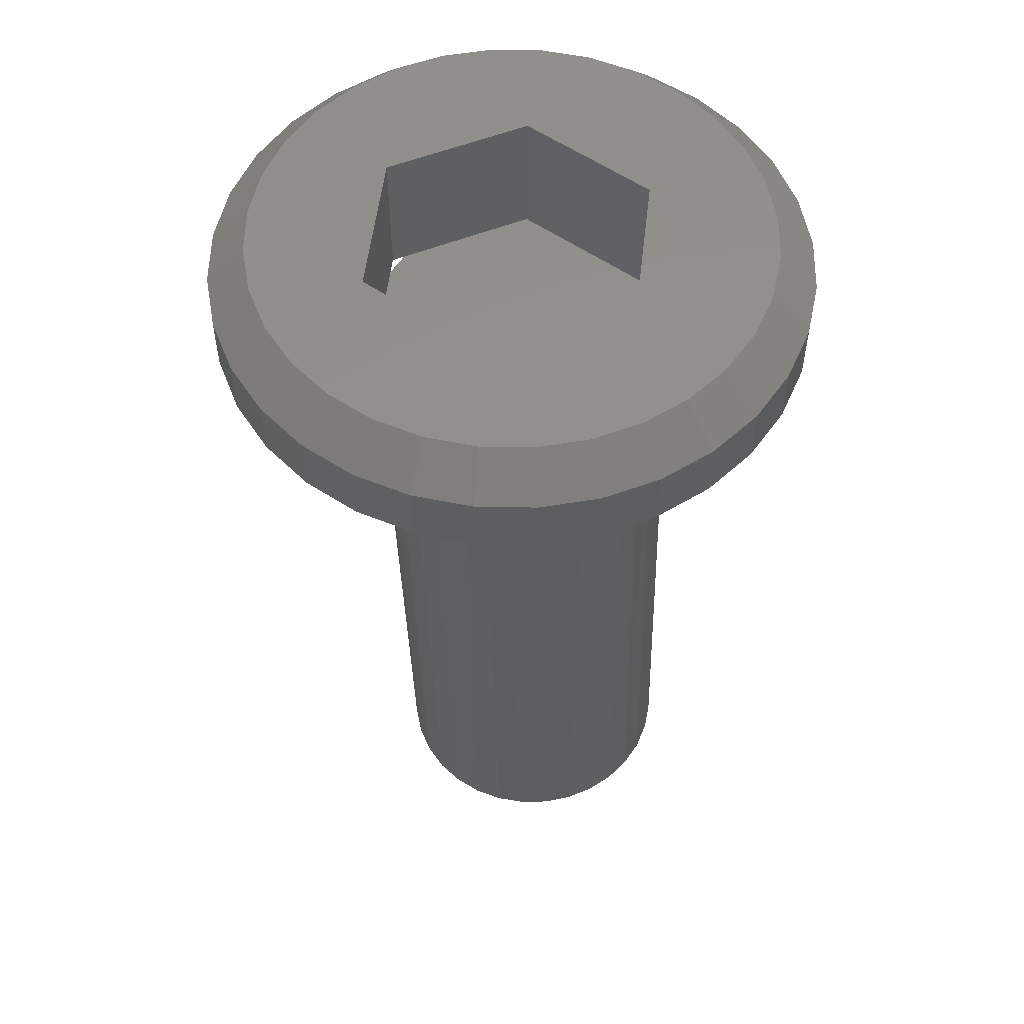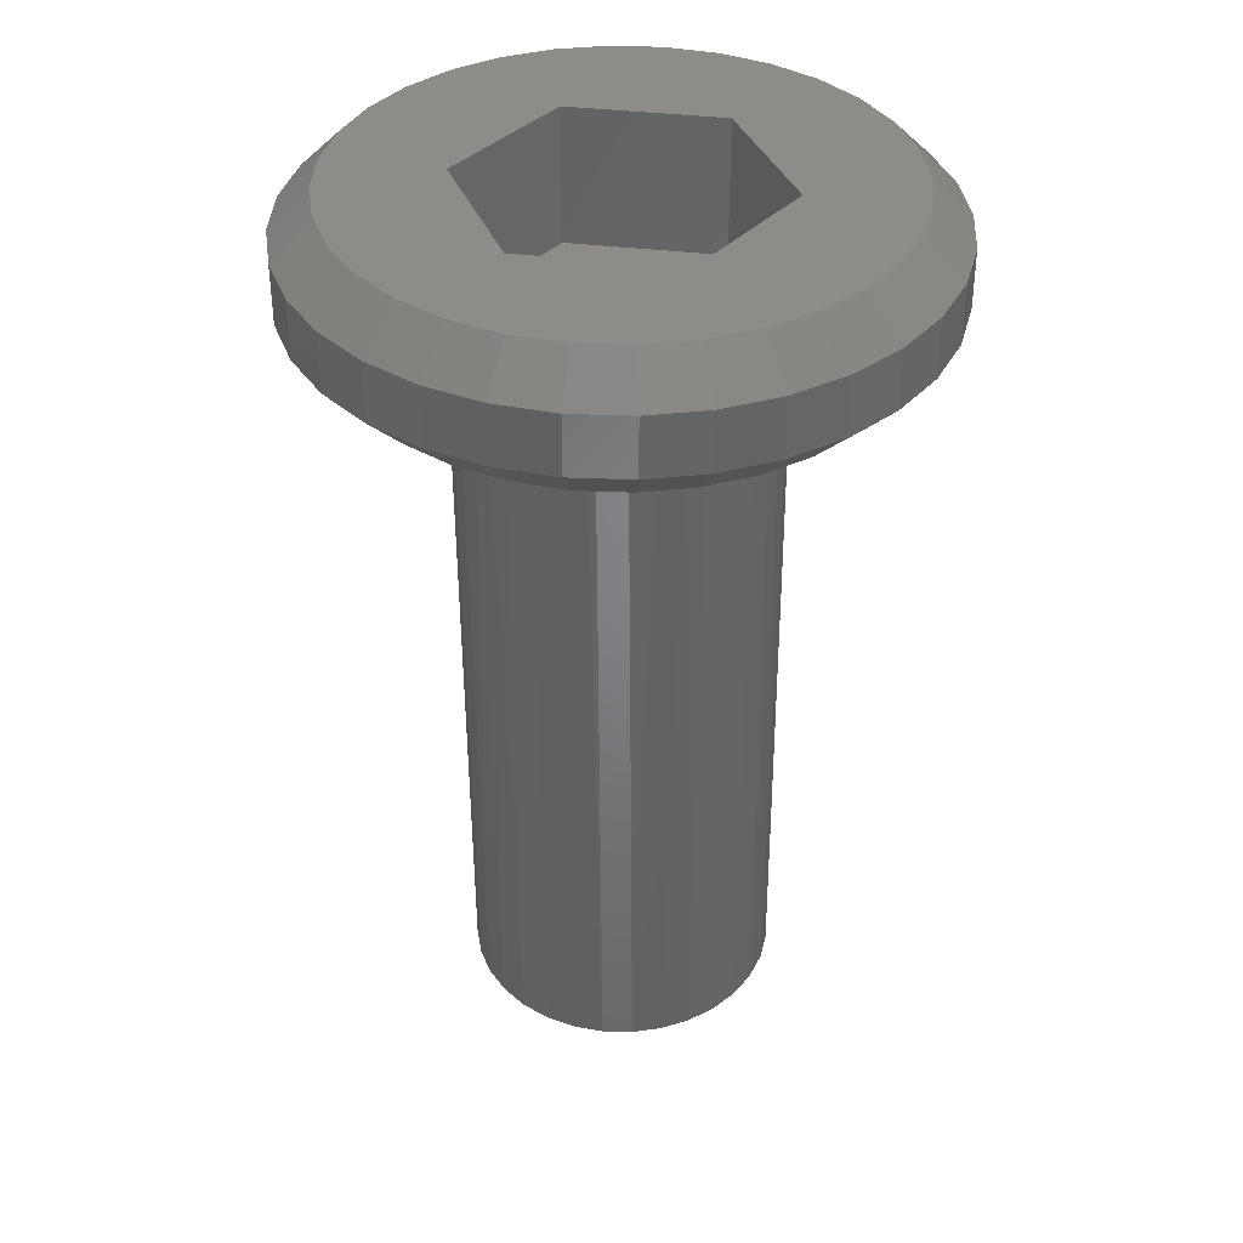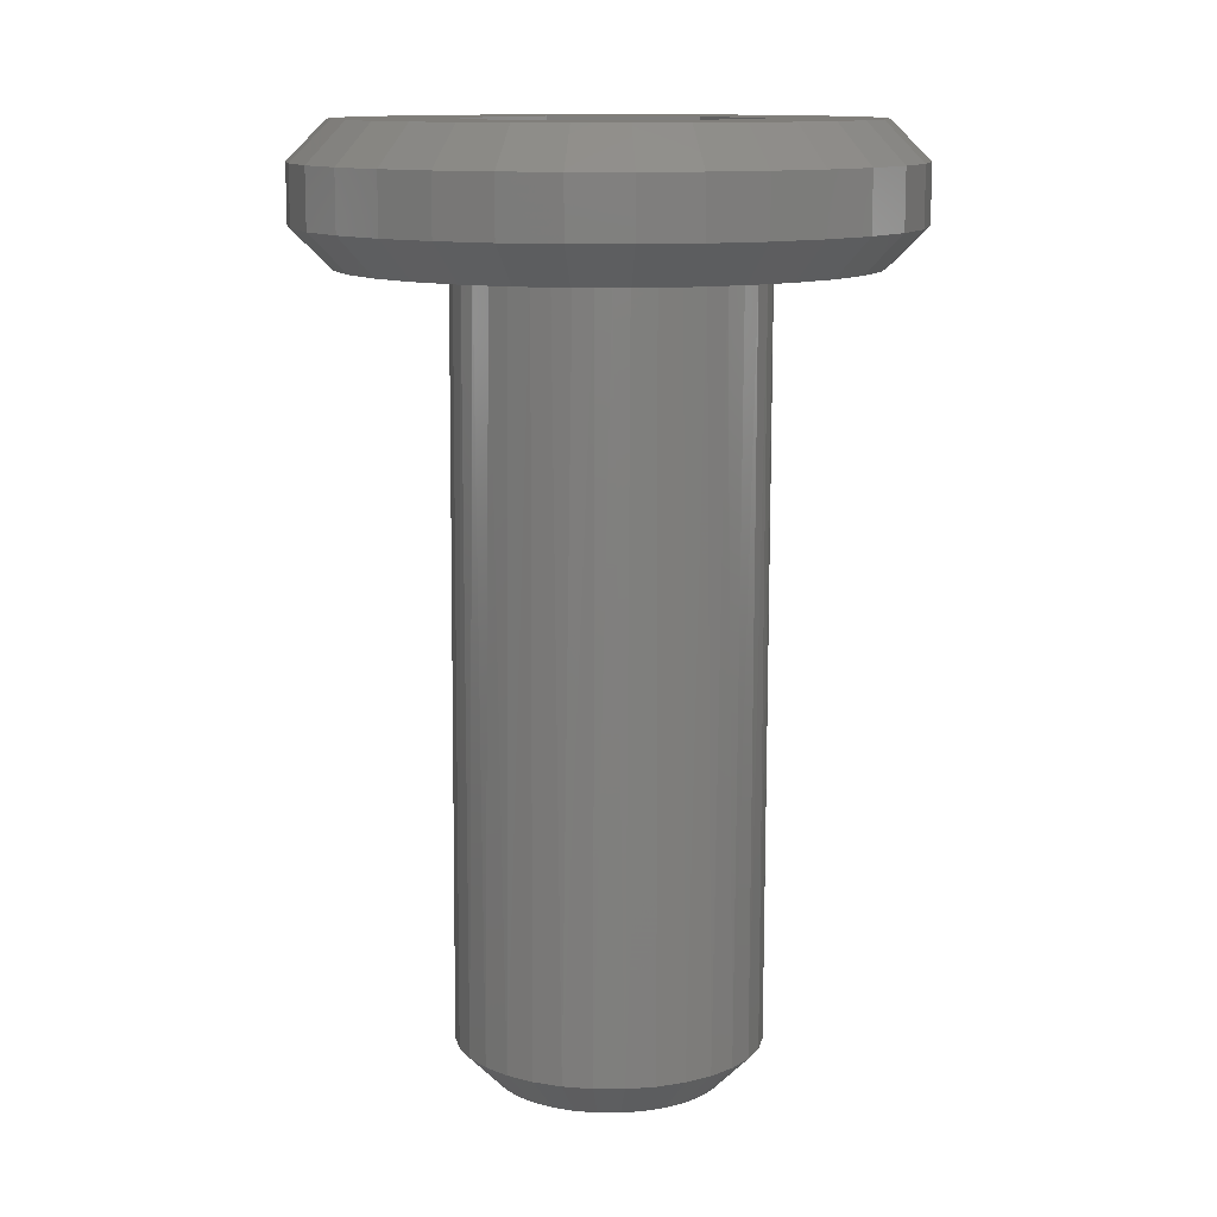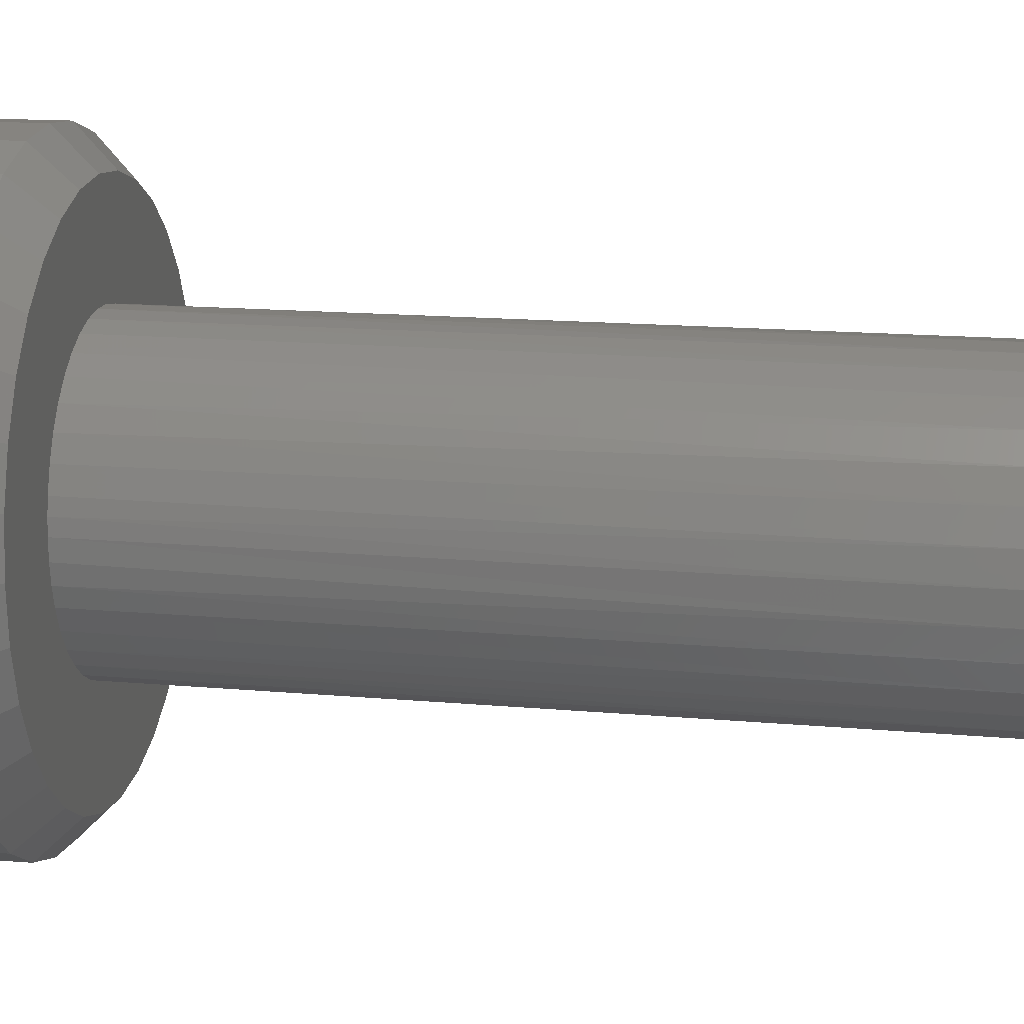
<metadata>
{"format":"stl","ext":"stl","renderer":"f3d","projection":"perspective","resolution":1024,"background":"white","views":[{"elev":54.6,"azim":6.7,"up":"+Z"},{"elev":37.7,"azim":-81.3,"up":"+Z"},{"elev":11.9,"azim":97.0,"up":"+Z"},{"elev":15.0,"azim":99.8,"up":"+Y"}]}
</metadata>
<code>
# stl→obj: 246 verts, 500 faces
v 0.1016 0.05962 0.1094
v 0.2041 0.04088 0.1094
v 0.1922 0.08019 0.1094
v -0.1094 0.05962 0.1094
v -0.002796 0.1196 0.1094
v -0.001398 0.2095 0.1094
v -0.04228 0.2055 0.1094
v -0.08159 0.1936 0.1094
v -0.1178 0.1742 0.1094
v -0.1496 0.1482 0.1094
v -0.1756 0.1164 0.1094
v -0.195 0.08019 0.1094
v -0.2069 0.04088 0.1094
v -0.2109 1.879e-17 0.1094
v -0.1094 -0.0625 0.1094
v -0.2069 -0.04088 0.1094
v -0.195 -0.08019 0.1094
v -0.1756 -0.1164 0.1094
v -0.1496 -0.1482 0.1094
v -0.1178 -0.1742 0.1094
v -0.08159 -0.1936 0.1094
v -0.04228 -0.2055 0.1094
v -0.001398 -0.2095 0.1094
v -0.002796 -0.1225 0.1094
v 0.1728 0.1164 0.1094
v 0.1468 0.1482 0.1094
v 0.115 0.1742 0.1094
v 0.07879 0.1936 0.1094
v 0.03948 0.2055 0.1094
v 0.1016 -0.0625 0.1094
v 0.1728 -0.1164 0.1094
v 0.1922 -0.08019 0.1094
v 0.2041 -0.04088 0.1094
v 0.2081 -2.443e-16 0.1094
v 0.03948 -0.2055 0.1094
v 0.07879 -0.1936 0.1094
v 0.115 -0.1742 0.1094
v 0.1468 -0.1482 0.1094
v -0.1094 0.04612 0
v -0.2069 0.04088 0
v -0.1094 0.05962 0
v -0.09082 -0.07294 0
v -0.195 -0.08019 0
v -0.1094 -0.0625 0
v 0.05001 0.1169 0
v 0.03124 0.1226 0
v 0.1468 0.1482 0
v 0.1728 0.1164 0
v 0.06763 0.1082 0
v 0.08365 0.09692 0
v 0.1241 -0.02595 0
v 0.1269 -0.01006 0
v 0.2041 -0.04088 0
v 0.09963 -0.07483 0
v 0.1108 -0.05884 0
v 0.1922 -0.08019 0
v -0.009949 -0.1184 0
v -0.002796 -0.1225 0
v -0.1496 -0.1482 0
v -0.1756 -0.1164 0
v -0.02665 -0.1152 0
v -0.2109 1.879e-17 0
v -0.1152 0.02526 0
v -0.1172 0.006006 0
v -0.1172 -1.498e-17 9.55e-18
v -0.1146 -0.02201 0
v -0.2069 -0.04088 0
v 0.2081 -2.443e-16 0
v 0.1275 0.006006 -9.541e-18
v 0.1266 0.01872 0
v 0.1243 0.03126 0
v 0.1182 0.04992 0
v 0.2041 0.04088 0
v 0.01855 -0.1186 0
v 0.03424 -0.1159 0
v 0.1728 -0.1164 0
v 0.1468 -0.1482 0
v 0.115 -0.1742 0
v 0.07879 -0.1936 0
v 0.03948 -0.2055 0
v -0.001398 -0.2095 0
v 0.002621 -0.1193 0
v -0.007819 0.1247 0
v -0.0271 0.121 0
v -0.1496 0.1482 0
v -0.1178 0.1742 0
v -0.08159 0.1936 0
v -0.04228 0.2055 0
v -0.001398 0.2095 0
v 0.03948 0.2055 0
v 0.01179 0.1252 0
v -0.1756 0.1164 0
v -0.04554 0.1144 0
v -0.06269 0.1048 0
v -0.07809 0.09269 0
v -0.195 0.08019 0
v -0.09136 0.07824 0
v -0.1006 0.06455 0
v -0.07581 -0.08875 0
v -0.06011 -0.1005 0
v -0.04273 -0.1096 0
v -0.04228 -0.2055 0
v -0.08159 -0.1936 0
v -0.1178 -0.1742 0
v 0.07879 0.1936 0
v 0.115 0.1742 0
v 0.05286 -0.1097 0
v 0.07026 -0.1006 0
v 0.08598 -0.08891 0
v -0.1094 -0.04012 0
v 0.1093 0.06738 0
v 0.09765 0.08318 0
v 0.1922 0.08019 0
v 0.1193 -0.04128 0
v 0.1016 -0.0625 0
v 0.1016 0.05962 0
v -0.1006 -0.05852 0
v -0.002796 0.1196 0
v 0.1319 0.05259 -0.6034
v 0.1201 0.07346 -0.6037
v 0.1044 0.09163 -0.6041
v 0.08551 0.1064 -0.6046
v 0.04098 0.1236 -0.6057
v 0.01706 0.1253 -0.6063
v -0.006741 0.1224 -0.6068
v -0.02951 0.1149 -0.6074
v -0.05038 0.103 -0.6079
v -0.06854 0.08738 -0.6084
v -0.08329 0.06847 -0.6087
v -0.1005 0.02392 -0.6091
v -0.1022 -1.498e-17 -0.6092
v 0.1424 0.006006 -0.6032
v 0.1394 0.02981 -0.6033
v 0.06409 0.1172 -0.6051
v -0.09407 0.04704 -0.609
v -0.09177 -0.04659 -0.6089
v -0.07995 -0.06746 -0.6086
v -0.02396 -0.1112 -0.6073
v -0.000852 -0.1176 -0.6067
v 0.02306 -0.1193 -0.6061
v 0.04687 -0.1164 -0.6055
v 0.06964 -0.1089 -0.605
v 0.0905 -0.09704 -0.6045
v 0.1087 -0.08137 -0.604
v 0.1234 -0.06246 -0.6037
v -0.0993 -0.02381 -0.6091
v -0.06429 -0.08562 -0.6083
v -0.04539 -0.1004 -0.6078
v 0.1342 -0.04104 -0.6034
v 0.1406 -0.01792 -0.6032
v 0.005256 -0.08677 -0.6378
v 0.04079 -0.0859 -0.6369
v 0.02306 -0.08809 -0.6374
v -0.01195 -0.08201 -0.6382
v 0.05774 -0.0803 -0.6365
v -0.0279 -0.07398 -0.6386
v 0.07328 -0.07149 -0.6361
v -0.04198 -0.06299 -0.639
v 0.0868 -0.05983 -0.6358
v 0.08364 0.069 -0.6359
v -0.03162 0.0775 -0.6387
v 0.06956 0.07998 -0.6362
v -0.01608 0.0863 -0.6383
v 0.05361 0.08802 -0.6366
v 0.0008708 0.09191 -0.6379
v 0.0364 0.09278 -0.637
v 0.01859 0.09409 -0.6375
v 0.09779 -0.04575 -0.6355
v -0.05365 -0.04946 -0.6393
v 0.1058 -0.02979 -0.6353
v -0.06245 -0.03392 -0.6395
v 0.1106 -0.01257 -0.6352
v -0.06805 -0.01696 -0.6396
v 0.1119 0.005239 -0.6352
v -0.07023 0.0007669 -0.6397
v 0.1097 0.02297 -0.6352
v -0.06892 0.01858 -0.6396
v 0.1041 0.03993 -0.6354
v -0.06416 0.0358 -0.6395
v 0.0953 0.05547 -0.6356
v -0.05613 0.05175 -0.6393
v -0.04514 0.06583 -0.639
v 0.2394 -2.728e-16 0.03125
v 0.2394 -2.728e-16 0.07812
v 0.2348 -0.04698 0.03125
v 0.2348 -0.04698 0.07812
v 0.2211 -0.09215 0.03125
v 0.2211 -0.09215 0.07812
v 0.1988 -0.1338 0.03125
v 0.1988 -0.1338 0.07812
v 0.1689 -0.1703 0.03125
v 0.1689 -0.1703 0.07812
v 0.1324 -0.2002 0.03125
v 0.1324 -0.2002 0.07812
v 0.09075 -0.2225 0.03125
v 0.09075 -0.2225 0.07812
v 0.04558 -0.2362 0.03125
v 0.04558 -0.2362 0.07812
v -0.001398 -0.2408 0.03125
v -0.001398 -0.2408 0.07812
v -0.04837 -0.2362 0.03125
v -0.04837 -0.2362 0.07812
v -0.09354 -0.2225 0.03125
v -0.09354 -0.2225 0.07812
v -0.1352 -0.2002 0.03125
v -0.1352 -0.2002 0.07812
v -0.1717 -0.1703 0.03125
v -0.1717 -0.1703 0.07812
v -0.2016 -0.1338 0.03125
v -0.2016 -0.1338 0.07812
v -0.2239 -0.09215 0.03125
v -0.2239 -0.09215 0.07812
v -0.2376 -0.04698 0.03125
v -0.2376 -0.04698 0.07812
v -0.2422 2.949e-17 0.03125
v -0.2422 2.949e-17 0.07812
v -0.2376 0.04698 0.03125
v -0.2376 0.04698 0.07812
v -0.2239 0.09215 0.03125
v -0.2239 0.09215 0.07812
v -0.2016 0.1338 0.03125
v -0.2016 0.1338 0.07812
v -0.1717 0.1703 0.03125
v -0.1717 0.1703 0.07812
v -0.1352 0.2002 0.03125
v -0.1352 0.2002 0.07812
v -0.09354 0.2225 0.03125
v -0.09354 0.2225 0.07812
v -0.04837 0.2362 0.03125
v -0.04837 0.2362 0.07812
v -0.001398 0.2408 0.03125
v -0.001398 0.2408 0.07812
v 0.04558 0.2362 0.03125
v 0.04558 0.2362 0.07812
v 0.09075 0.2225 0.03125
v 0.09075 0.2225 0.07812
v 0.1324 0.2002 0.03125
v 0.1324 0.2002 0.07812
v 0.1689 0.1703 0.03125
v 0.1689 0.1703 0.07812
v 0.1988 0.1338 0.03125
v 0.1988 0.1338 0.07812
v 0.2211 0.09215 0.03125
v 0.2211 0.09215 0.07812
v 0.2348 0.04698 0.03125
v 0.2348 0.04698 0.07812
f 1 2 3
f 4 5 6
f 4 6 7
f 4 7 8
f 4 8 9
f 4 9 10
f 4 10 11
f 4 11 12
f 4 12 13
f 4 13 14
f 4 14 15
f 15 14 16
f 15 16 17
f 15 17 18
f 15 18 19
f 15 19 20
f 15 20 21
f 15 21 22
f 15 22 23
f 15 23 24
f 5 1 3
f 5 3 25
f 5 25 26
f 5 26 27
f 5 27 28
f 5 28 29
f 5 29 6
f 30 24 31
f 30 31 32
f 30 32 33
f 30 33 34
f 30 34 2
f 30 2 1
f 24 23 35
f 24 35 36
f 24 36 37
f 24 37 38
f 24 38 31
f 39 40 41
f 42 43 44
f 45 46 47
f 48 45 47
f 49 45 48
f 50 49 48
f 51 52 53
f 54 55 56
f 57 58 59
f 57 59 60
f 57 60 61
f 62 40 39
f 62 39 63
f 62 63 64
f 62 64 65
f 62 65 66
f 62 66 67
f 68 53 52
f 68 52 69
f 68 69 70
f 68 70 71
f 68 71 72
f 68 72 73
f 74 75 76
f 74 76 77
f 74 77 78
f 74 78 79
f 74 79 80
f 74 80 81
f 74 81 82
f 83 84 85
f 83 85 86
f 83 86 87
f 83 87 88
f 83 88 89
f 83 89 90
f 83 90 91
f 92 85 84
f 92 84 93
f 92 93 94
f 92 94 95
f 92 95 96
f 96 95 97
f 96 97 98
f 96 98 41
f 96 41 40
f 60 43 42
f 60 42 99
f 60 99 100
f 60 100 101
f 60 101 61
f 58 82 81
f 58 81 102
f 58 102 103
f 58 103 104
f 58 104 59
f 91 90 105
f 91 105 106
f 91 106 47
f 91 47 46
f 76 75 107
f 76 107 108
f 76 108 109
f 76 109 54
f 76 54 56
f 66 110 67
f 67 110 44
f 67 44 43
f 72 111 73
f 73 111 112
f 73 112 113
f 113 112 50
f 113 50 48
f 51 53 114
f 114 53 56
f 114 56 55
f 115 116 39
f 115 39 110
f 115 110 117
f 115 117 42
f 115 42 57
f 115 57 82
f 98 39 118
f 118 39 116
f 4 15 44
f 4 44 110
f 4 110 39
f 4 39 41
f 118 5 98
f 98 5 4
f 98 4 41
f 116 1 118
f 118 1 5
f 115 30 116
f 116 30 1
f 30 115 82
f 30 82 58
f 30 58 24
f 44 15 42
f 42 15 57
f 57 15 24
f 57 24 58
f 119 120 111
f 112 111 120
f 120 121 112
f 112 121 50
f 50 121 122
f 50 122 49
f 123 124 91
f 83 91 124
f 124 125 83
f 83 125 84
f 84 125 126
f 95 94 127
f 127 128 95
f 97 95 128
f 128 129 97
f 64 63 130
f 64 130 131
f 64 131 65
f 69 132 70
f 70 132 133
f 70 133 71
f 71 133 72
f 72 133 119
f 72 119 111
f 49 122 45
f 45 122 134
f 45 134 46
f 46 134 123
f 46 123 91
f 127 94 126
f 126 94 93
f 126 93 84
f 130 63 135
f 135 63 39
f 135 39 129
f 129 39 98
f 129 98 97
f 136 137 117
f 138 139 61
f 82 140 74
f 140 141 74
f 108 107 142
f 142 143 108
f 109 108 143
f 143 144 109
f 109 144 54
f 54 144 145
f 54 145 55
f 110 66 146
f 110 146 136
f 110 136 117
f 42 117 137
f 42 137 147
f 42 147 99
f 146 66 131
f 131 66 65
f 99 147 100
f 100 147 148
f 100 148 101
f 101 148 138
f 101 138 61
f 140 82 139
f 139 82 57
f 139 57 61
f 142 107 141
f 141 107 75
f 141 75 74
f 55 145 114
f 114 145 149
f 114 149 51
f 51 149 150
f 51 150 52
f 132 69 150
f 150 69 52
f 151 152 153
f 152 151 154
f 152 154 155
f 155 154 156
f 155 156 157
f 157 156 158
f 157 158 159
f 160 161 162
f 162 161 163
f 162 163 164
f 164 163 165
f 164 165 166
f 166 165 167
f 159 158 168
f 168 158 169
f 168 169 170
f 170 169 171
f 170 171 172
f 172 171 173
f 172 173 174
f 174 173 175
f 174 175 176
f 176 175 177
f 176 177 178
f 178 177 179
f 178 179 180
f 180 179 181
f 180 181 160
f 160 181 182
f 160 182 161
f 167 165 124
f 124 123 167
f 120 160 121
f 121 160 162
f 121 162 122
f 160 120 180
f 180 120 119
f 180 119 178
f 178 119 133
f 178 133 176
f 176 133 132
f 176 132 174
f 181 128 182
f 182 128 127
f 182 127 161
f 128 181 129
f 129 181 179
f 129 179 135
f 135 179 177
f 135 177 130
f 130 177 175
f 130 175 131
f 124 165 125
f 125 165 163
f 125 163 126
f 126 163 161
f 126 161 127
f 167 123 166
f 166 123 134
f 166 134 164
f 164 134 122
f 164 122 162
f 153 152 140
f 140 139 153
f 137 158 147
f 147 158 156
f 147 156 148
f 158 137 169
f 169 137 136
f 169 136 171
f 171 136 146
f 171 146 173
f 173 146 131
f 173 131 175
f 168 144 159
f 159 144 143
f 159 143 157
f 144 168 145
f 145 168 170
f 145 170 149
f 149 170 172
f 149 172 150
f 150 172 174
f 150 174 132
f 140 152 141
f 141 152 155
f 141 155 142
f 142 155 157
f 142 157 143
f 153 139 151
f 151 139 138
f 151 138 154
f 154 138 148
f 154 148 156
f 183 184 185
f 185 184 186
f 185 186 187
f 187 186 188
f 187 188 189
f 189 188 190
f 189 190 191
f 191 190 192
f 191 192 193
f 193 192 194
f 193 194 195
f 195 194 196
f 195 196 197
f 197 196 198
f 197 198 199
f 199 198 200
f 199 200 201
f 201 200 202
f 201 202 203
f 203 202 204
f 203 204 205
f 205 204 206
f 205 206 207
f 207 206 208
f 207 208 209
f 209 208 210
f 209 210 211
f 211 210 212
f 211 212 213
f 213 212 214
f 213 214 215
f 215 214 216
f 215 216 217
f 217 216 218
f 217 218 219
f 219 218 220
f 219 220 221
f 221 220 222
f 221 222 223
f 223 222 224
f 223 224 225
f 225 224 226
f 225 226 227
f 227 226 228
f 227 228 229
f 229 228 230
f 229 230 231
f 231 230 232
f 231 232 233
f 233 232 234
f 233 234 235
f 235 234 236
f 235 236 237
f 237 236 238
f 237 238 239
f 239 238 240
f 239 240 241
f 241 240 242
f 241 242 243
f 243 242 244
f 243 244 245
f 245 244 246
f 245 246 183
f 183 246 184
f 231 90 89
f 89 229 231
f 106 237 47
f 47 237 239
f 47 239 48
f 48 239 241
f 48 241 113
f 113 241 243
f 113 243 73
f 73 243 245
f 73 245 68
f 68 245 183
f 225 86 223
f 223 86 85
f 223 85 221
f 221 85 92
f 221 92 219
f 219 92 96
f 219 96 217
f 217 96 40
f 217 40 215
f 215 40 62
f 237 106 235
f 235 106 105
f 235 105 233
f 233 105 90
f 233 90 231
f 86 225 87
f 87 225 227
f 87 227 88
f 88 227 229
f 88 229 89
f 199 102 81
f 81 197 199
f 104 205 59
f 59 205 207
f 59 207 60
f 60 207 209
f 60 209 43
f 43 209 211
f 43 211 67
f 67 211 213
f 67 213 62
f 62 213 215
f 193 78 191
f 191 78 77
f 191 77 189
f 189 77 76
f 189 76 187
f 187 76 56
f 187 56 185
f 185 56 53
f 185 53 183
f 183 53 68
f 205 104 203
f 203 104 103
f 203 103 201
f 201 103 102
f 201 102 199
f 78 193 79
f 79 193 195
f 79 195 80
f 80 195 197
f 80 197 81
f 6 29 232
f 232 230 6
f 222 10 224
f 224 10 9
f 224 9 226
f 10 222 11
f 11 222 220
f 11 220 12
f 12 220 218
f 12 218 13
f 13 218 216
f 13 216 14
f 25 240 26
f 26 240 238
f 26 238 27
f 240 25 242
f 242 25 3
f 242 3 244
f 244 3 2
f 244 2 246
f 246 2 34
f 246 34 184
f 232 29 234
f 234 29 28
f 234 28 236
f 236 28 27
f 236 27 238
f 6 230 7
f 7 230 228
f 7 228 8
f 8 228 226
f 8 226 9
f 23 22 200
f 200 198 23
f 190 38 192
f 192 38 37
f 192 37 194
f 38 190 31
f 31 190 188
f 31 188 32
f 32 188 186
f 32 186 33
f 33 186 184
f 33 184 34
f 18 208 19
f 19 208 206
f 19 206 20
f 208 18 210
f 210 18 17
f 210 17 212
f 212 17 16
f 212 16 214
f 214 16 14
f 214 14 216
f 200 22 202
f 202 22 21
f 202 21 204
f 204 21 20
f 204 20 206
f 23 198 35
f 35 198 196
f 35 196 36
f 36 196 194
f 36 194 37

</code>
